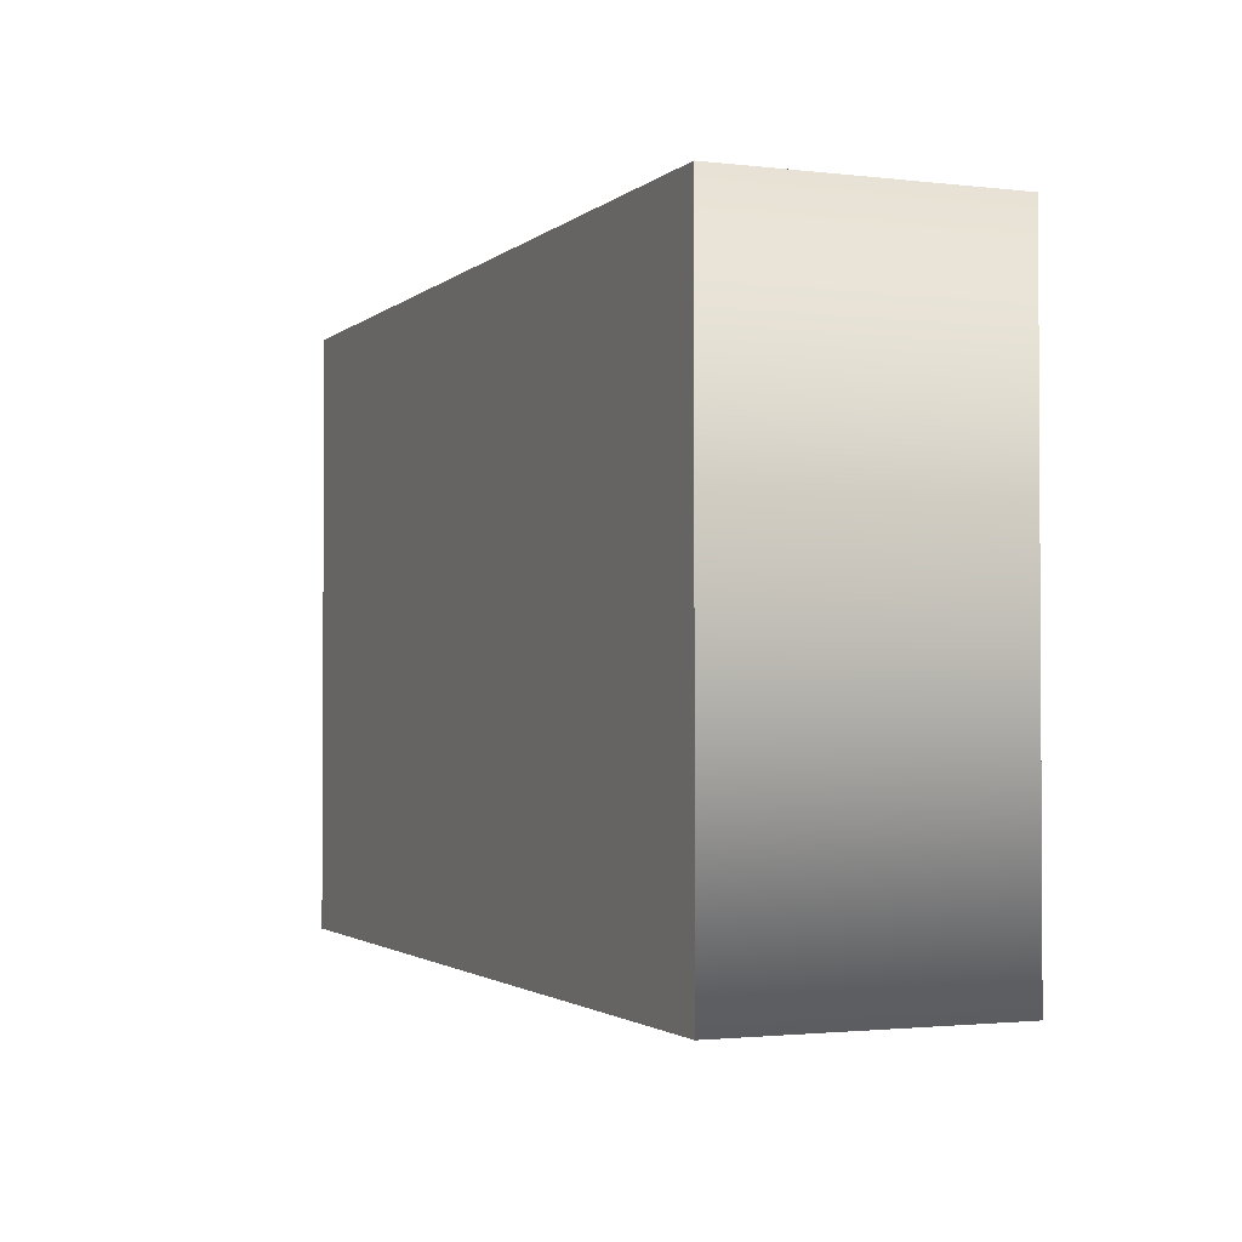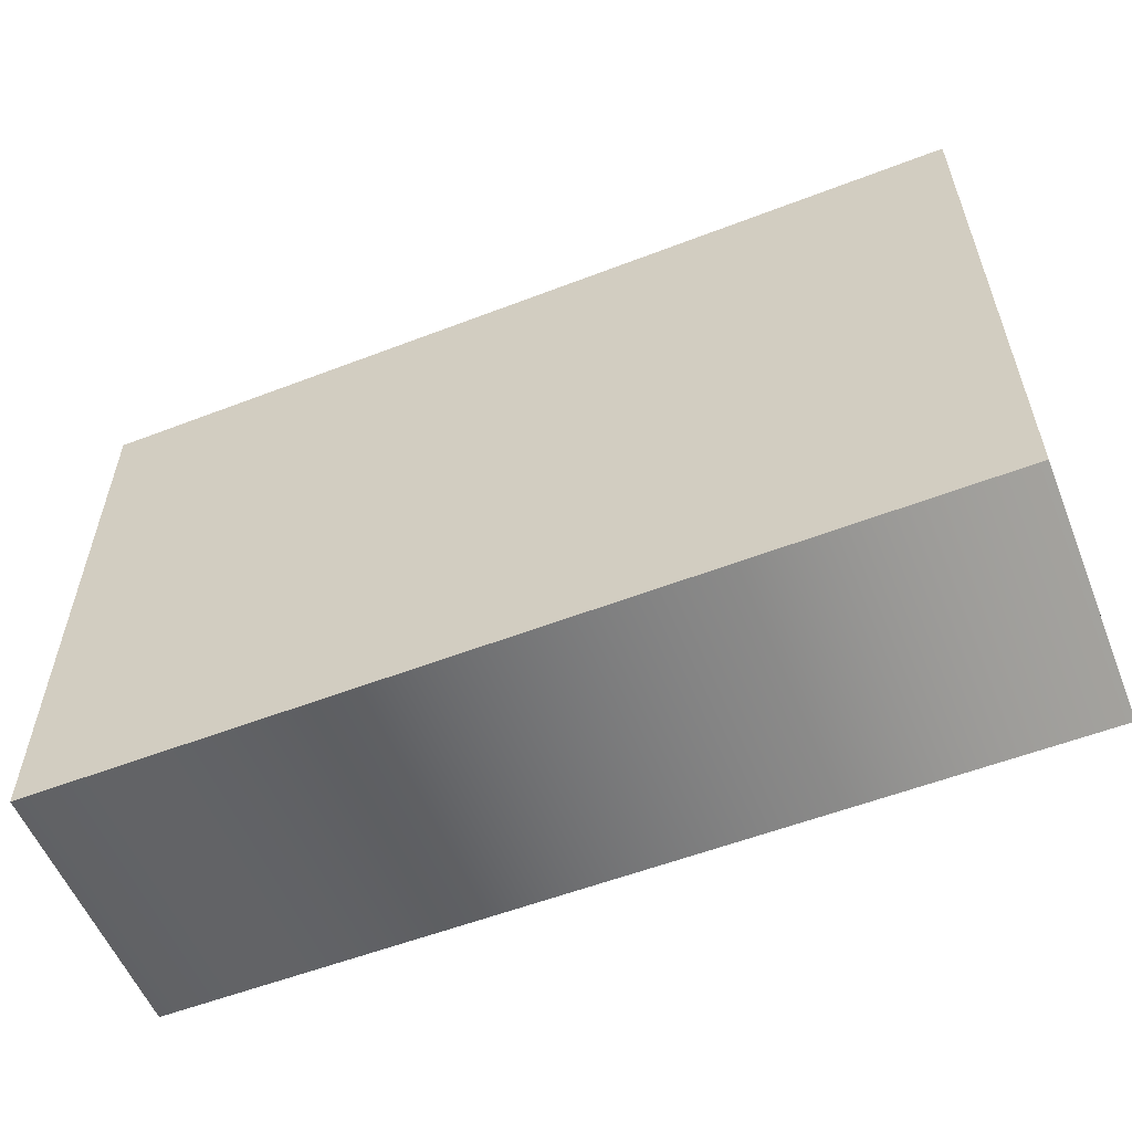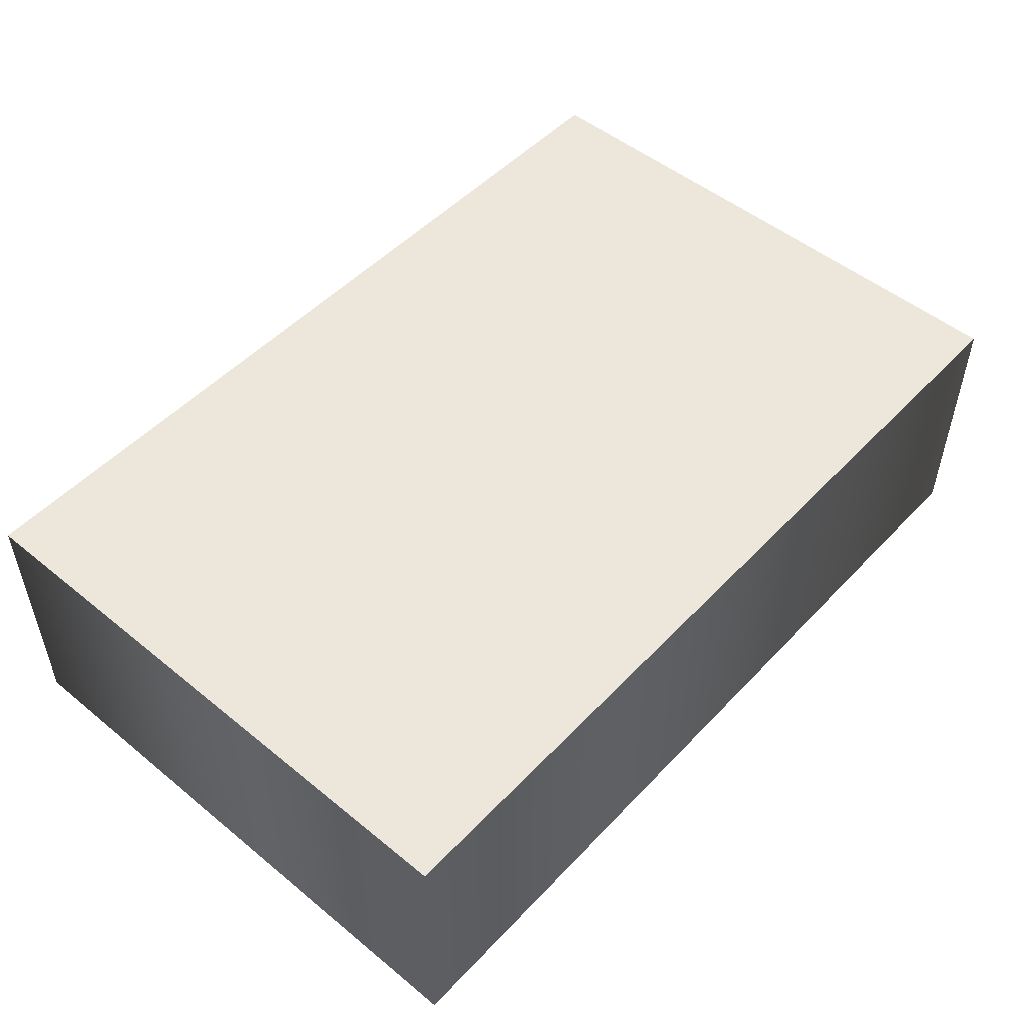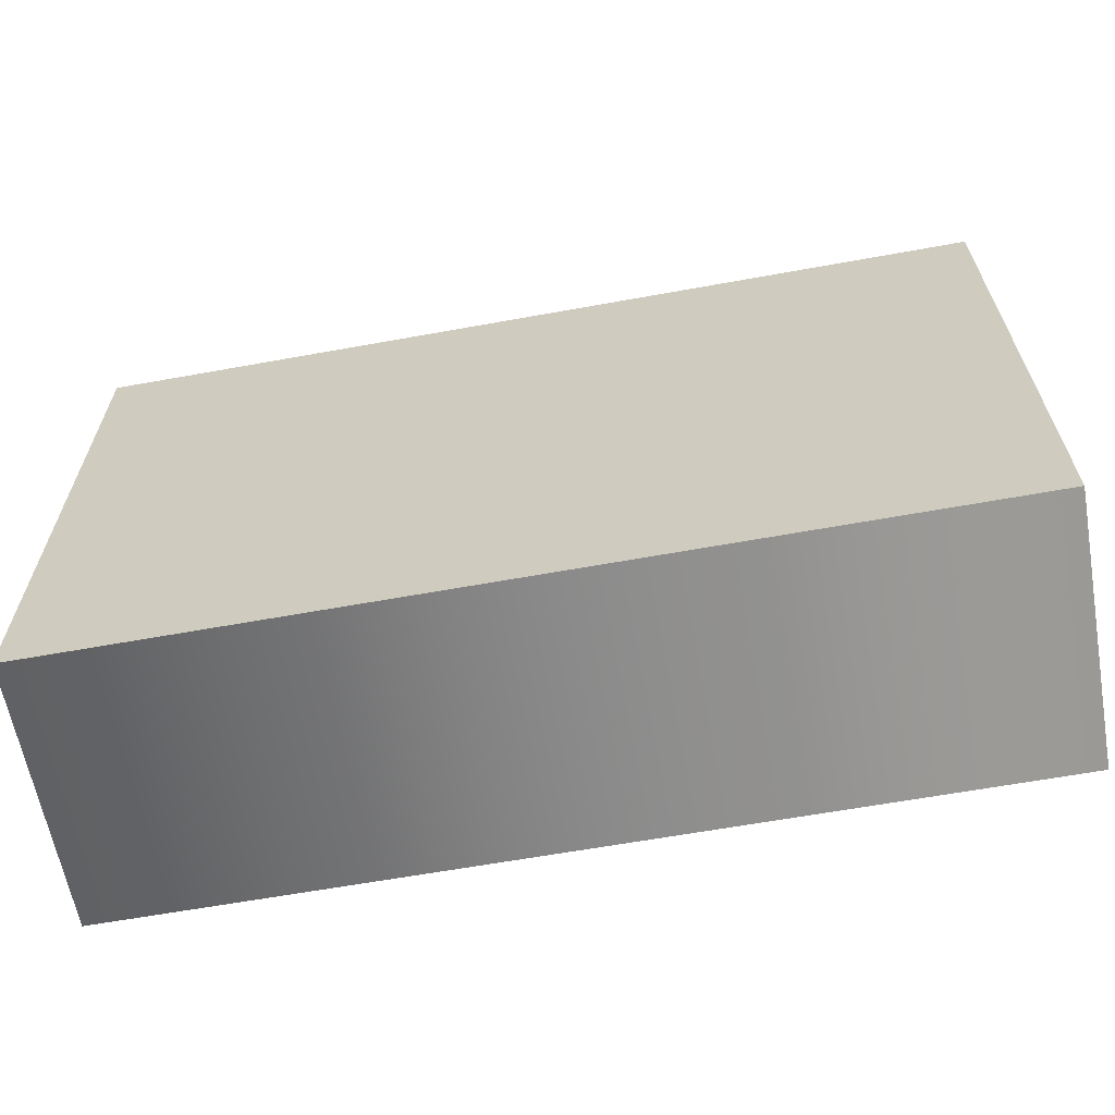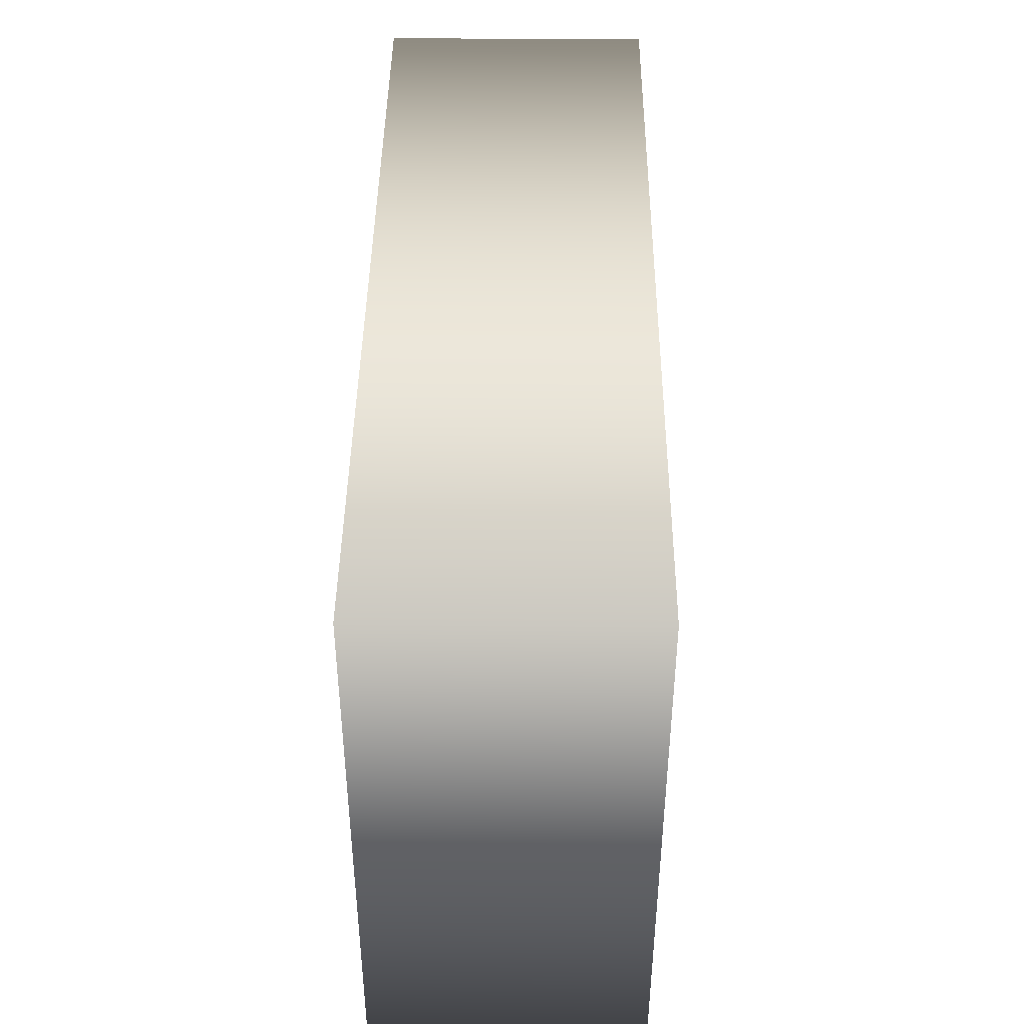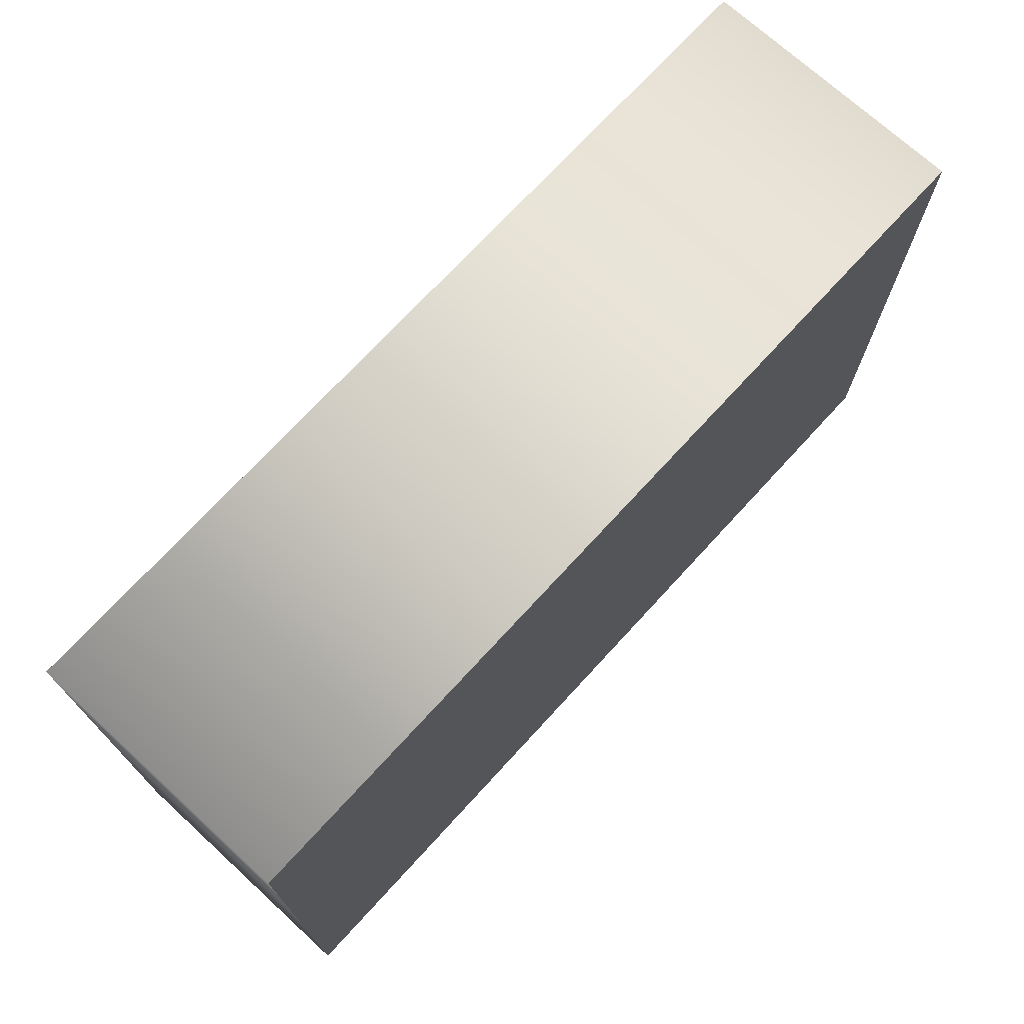
<metadata>
{"format":"obj","ext":"obj","renderer":"f3d","projection":"perspective","resolution":1024,"background":"white","views":[{"elev":-1.9,"azim":67.3,"up":"+Z"},{"elev":-56.4,"azim":-158.1,"up":"+Z"},{"elev":50.9,"azim":-48.4,"up":"+Y"},{"elev":-63.0,"azim":-169.6,"up":"+Z"},{"elev":42.6,"azim":-89.4,"up":"+Z"},{"elev":72.1,"azim":132.5,"up":"+Z"}]}
</metadata>
<code>
o Curve_Curve.013
v 0 0.6 -0.6549
v -1 0.6 -0.6549
v 1 0.6 0.6549
v 0 0.6 0.6549
v 0 0 -0.6549
v -1 0 -0.6549
v 1 0 -0
v 1 -0 0.6549
v 0 -0 0.6549
v 1 0.6 -0.6549
v 1 0 -0.6549
v 1 0.6 0
v -1 0.6 0.6549
v -1 -0 0.6549
v -1 0.6 0
v -1 0 -0
f 15 1 2
f 15 10 1
f 15 12 10
f 13 12 15
f 13 3 12
f 4 3 13
f 5 16 6
f 11 16 5
f 7 16 11
f 7 14 16
f 8 14 7
f 8 9 14
f 1 10 11 5
f 10 12 7 11
f 12 3 8 7
f 3 4 9 8
f 4 13 14 9
f 13 15 16 14
f 15 2 6 16
f 2 1 5 6

</code>
